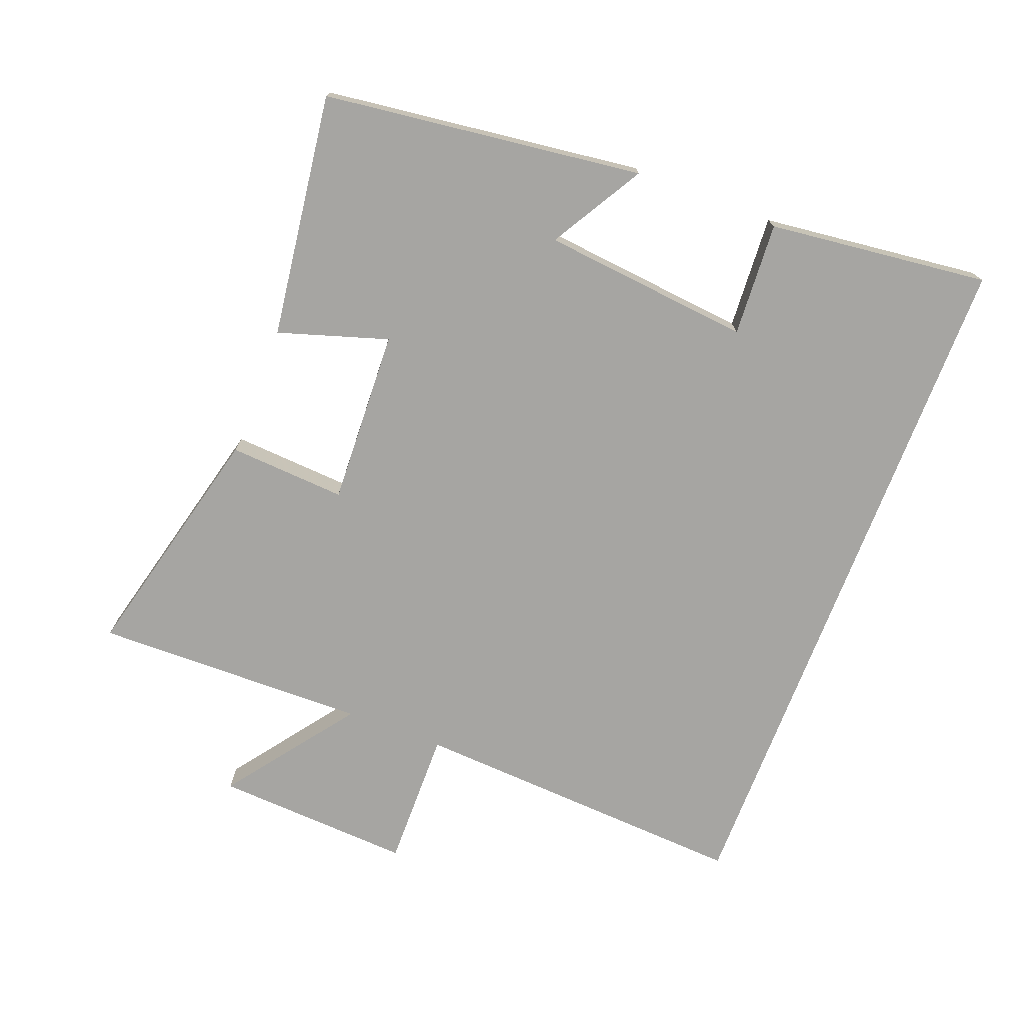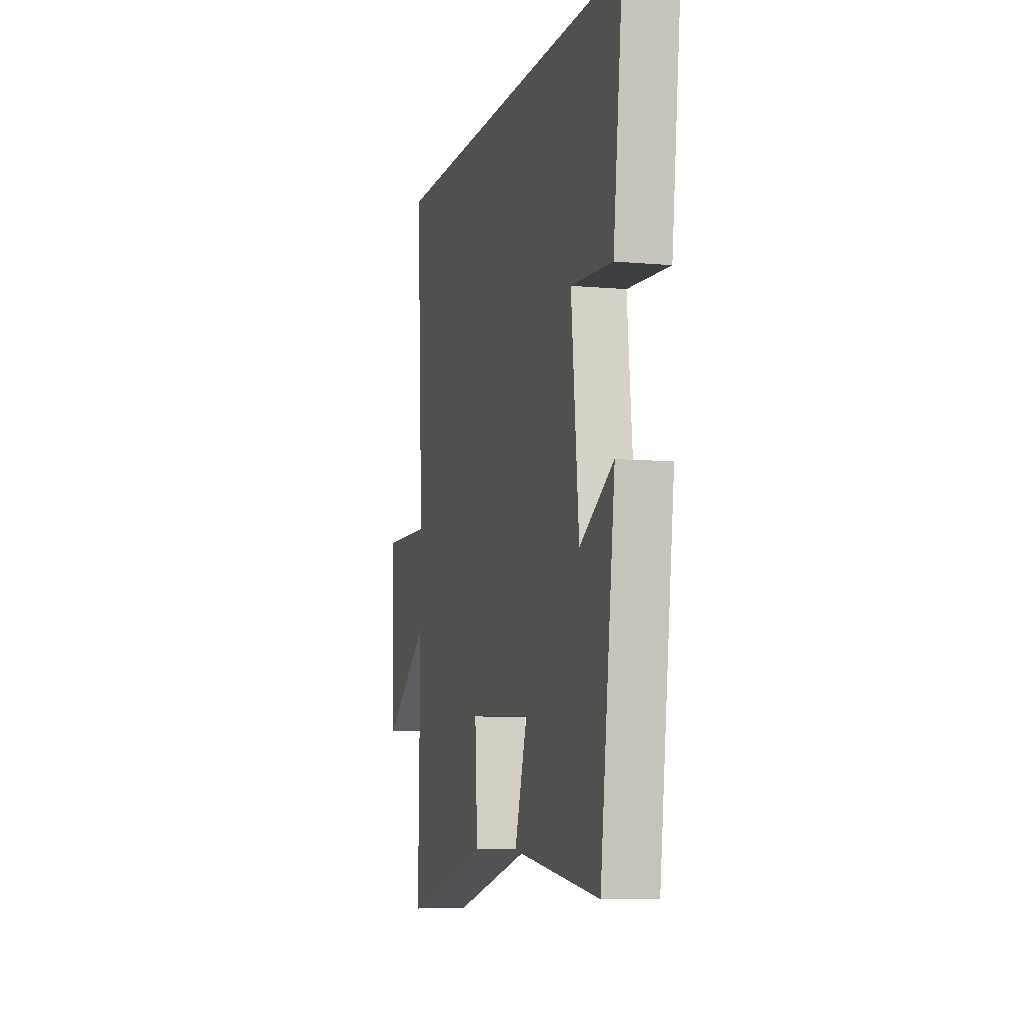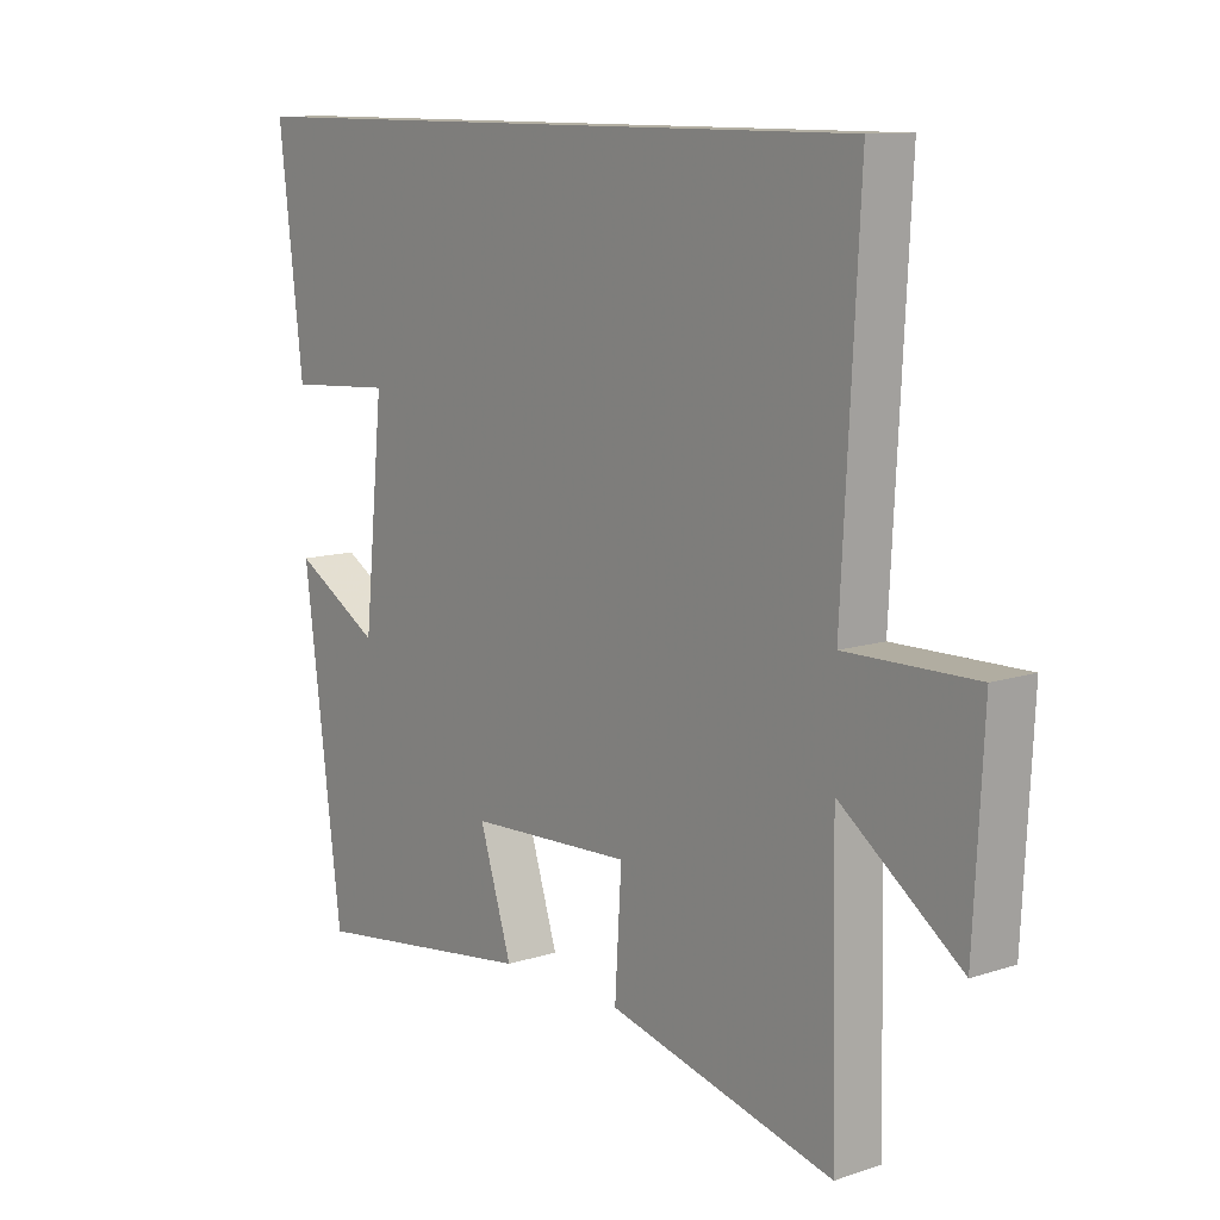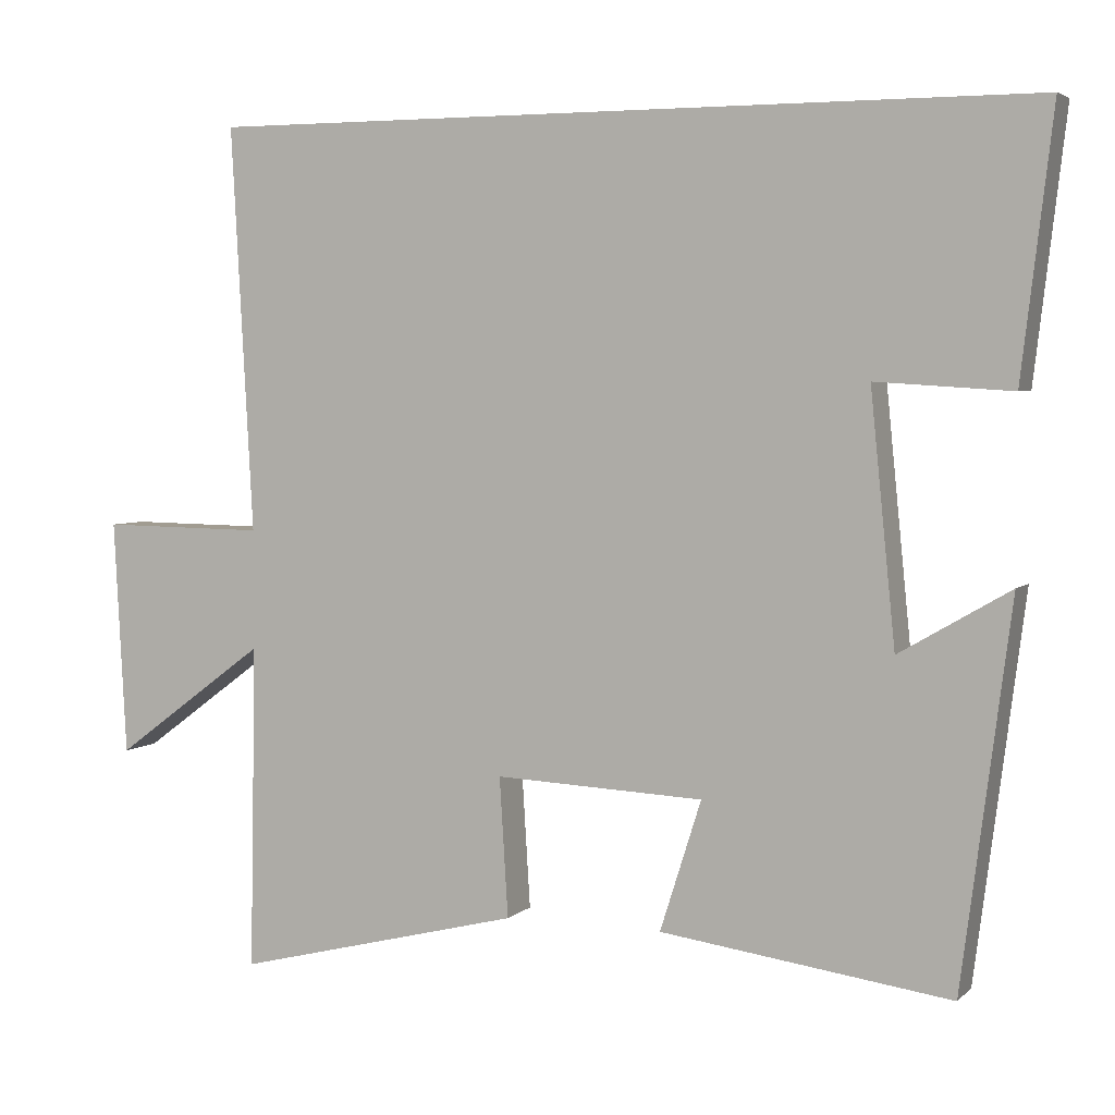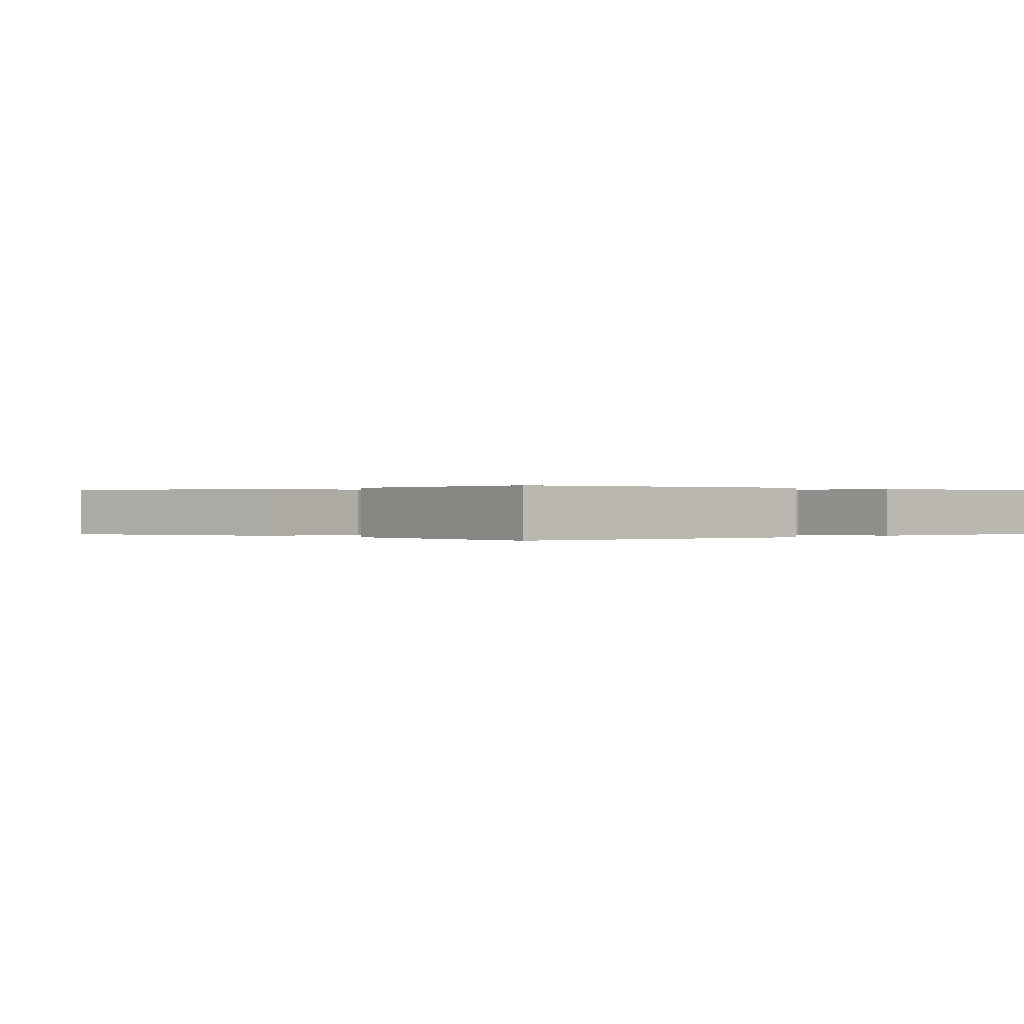
<metadata>
{"format":"obj","ext":"obj","renderer":"f3d","projection":"perspective","resolution":1024,"background":"white","views":[{"elev":-73.7,"azim":-111.1,"up":"+Y"},{"elev":-7.6,"azim":-104.7,"up":"+Z"},{"elev":11.1,"azim":51.3,"up":"+Z"},{"elev":4.1,"azim":-157.2,"up":"+Z"},{"elev":0.1,"azim":-135.1,"up":"+Y"}]}
</metadata>
<code>
v -0.437 0.07 -0.551
v -0.5 0.07 -0.063
v -0.358 0.07 -0.146
v -0.326 0.07 0.174
v -0.5 0.07 0.163
v -0.54 0.07 0.5
v 0.528 0.07 0.5
v 0.5 0.07 -0.02
v 0.712 0.07 -0.017
v 0.696 0.07 -0.319
v 0.5 0.07 -0.174
v 0.508 0.07 -0.592
v 0.139 0.07 -0.5
v 0.15 0.07 -0.321
v -0.118 0.07 -0.333
v -0.065 0.07 -0.5
v -0.437 0 -0.551
v -0.5 0 -0.063
v -0.358 0 -0.146
v -0.326 0 0.174
v -0.5 0 0.163
v -0.54 0 0.5
v 0.528 0 0.5
v 0.5 0 -0.02
v 0.712 0 -0.017
v 0.696 0 -0.319
v 0.5 0 -0.174
v 0.508 0 -0.592
v 0.139 0 -0.5
v 0.15 0 -0.321
v -0.118 0 -0.333
v -0.065 0 -0.5
f 1 2 3
f 16 1 3
f 15 16 3
f 14 15 3 4
f 11 12 13 14
f 11 14 4
f 8 9 10 11
f 8 11 4
f 7 8 4
f 4 5 6 7
f 19 18 17
f 19 17 32
f 19 32 31
f 20 19 31 30
f 30 29 28 27
f 20 30 27
f 27 26 25 24
f 20 27 24
f 20 24 23
f 23 22 21 20
f 1 17 18 2
f 2 18 19 3
f 3 19 20 4
f 4 20 21 5
f 5 21 22 6
f 6 22 23 7
f 7 23 24 8
f 8 24 25 9
f 9 25 26 10
f 10 26 27 11
f 11 27 28 12
f 12 28 29 13
f 13 29 30 14
f 14 30 31 15
f 15 31 32 16
f 16 32 17 1

</code>
